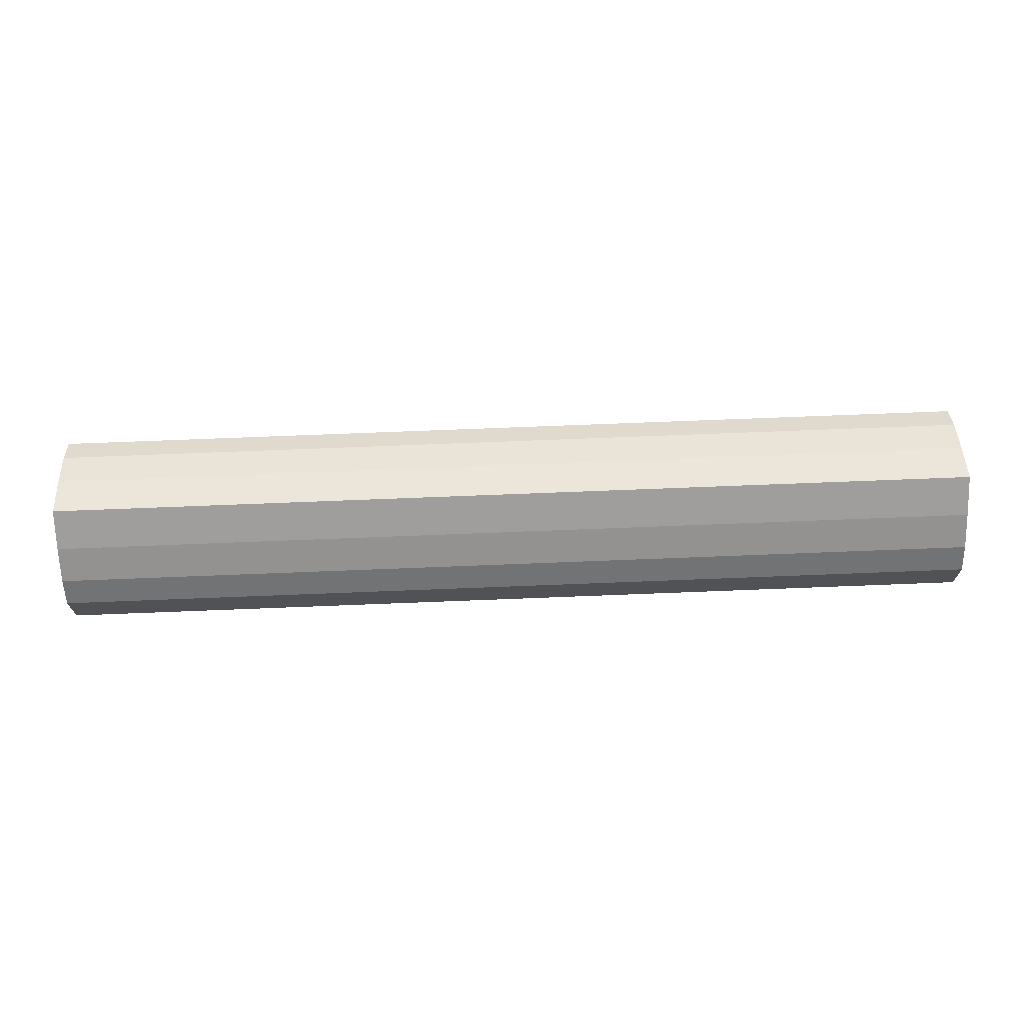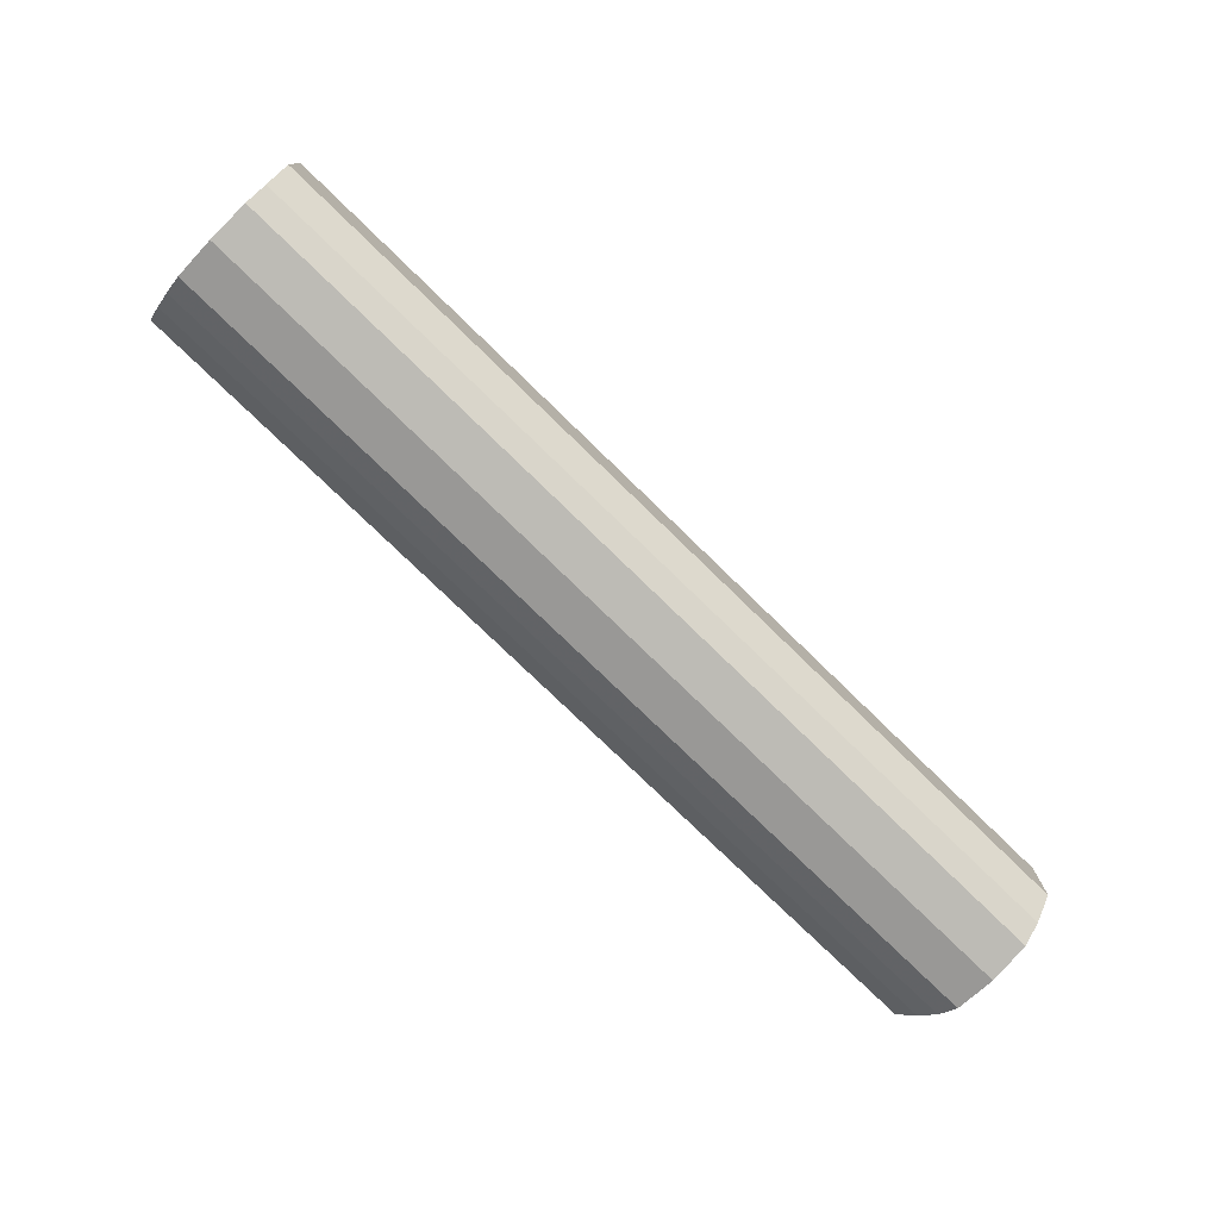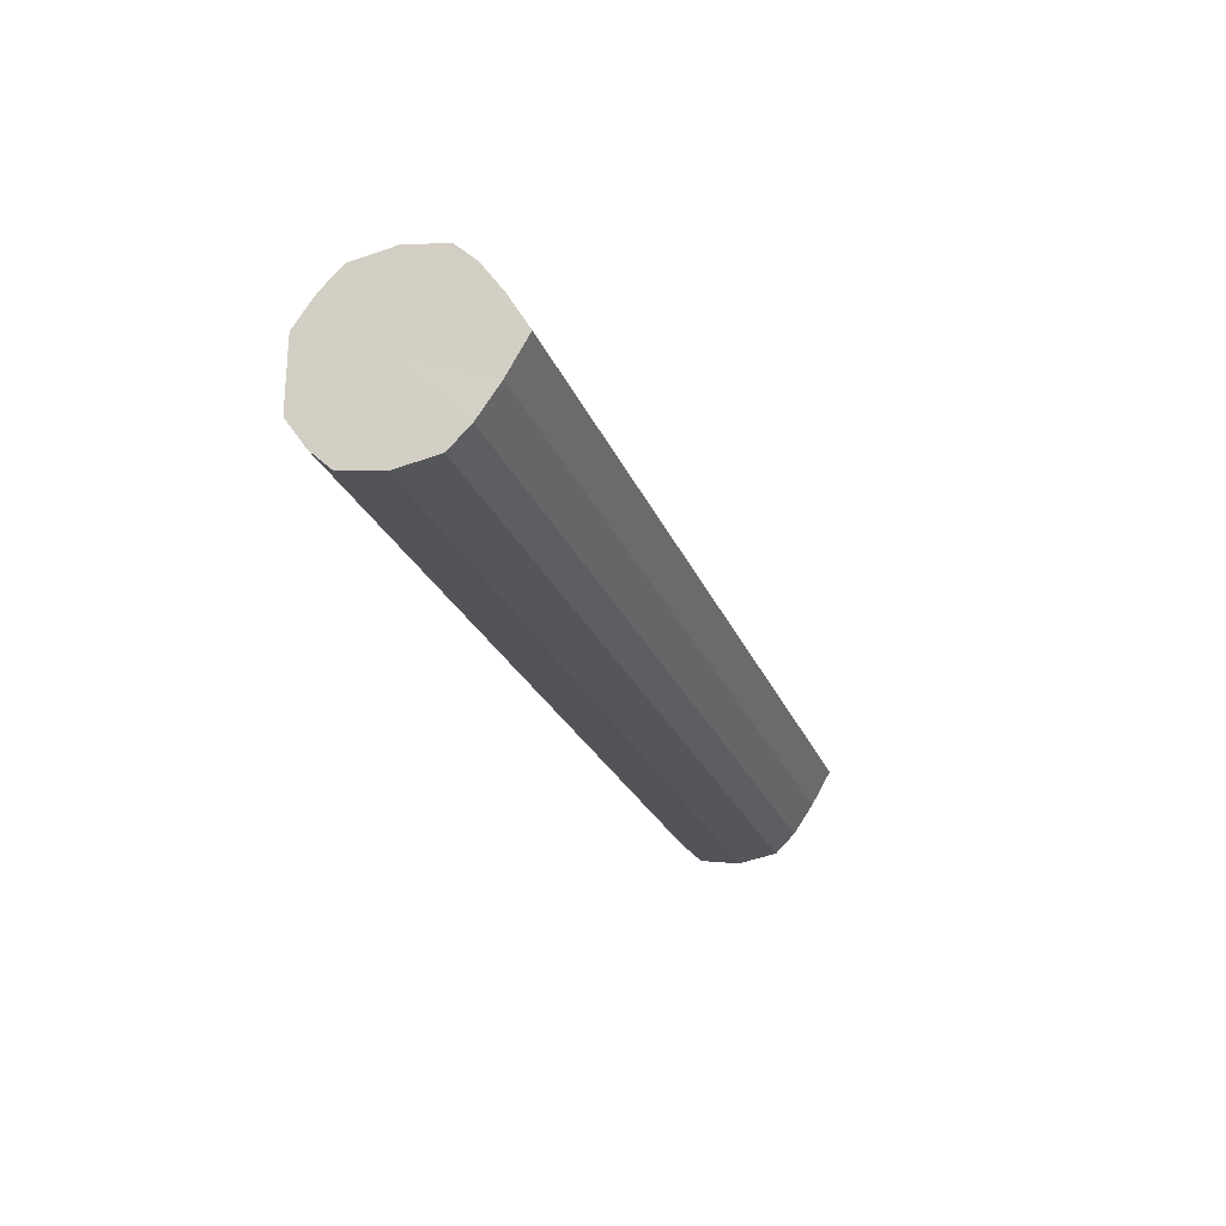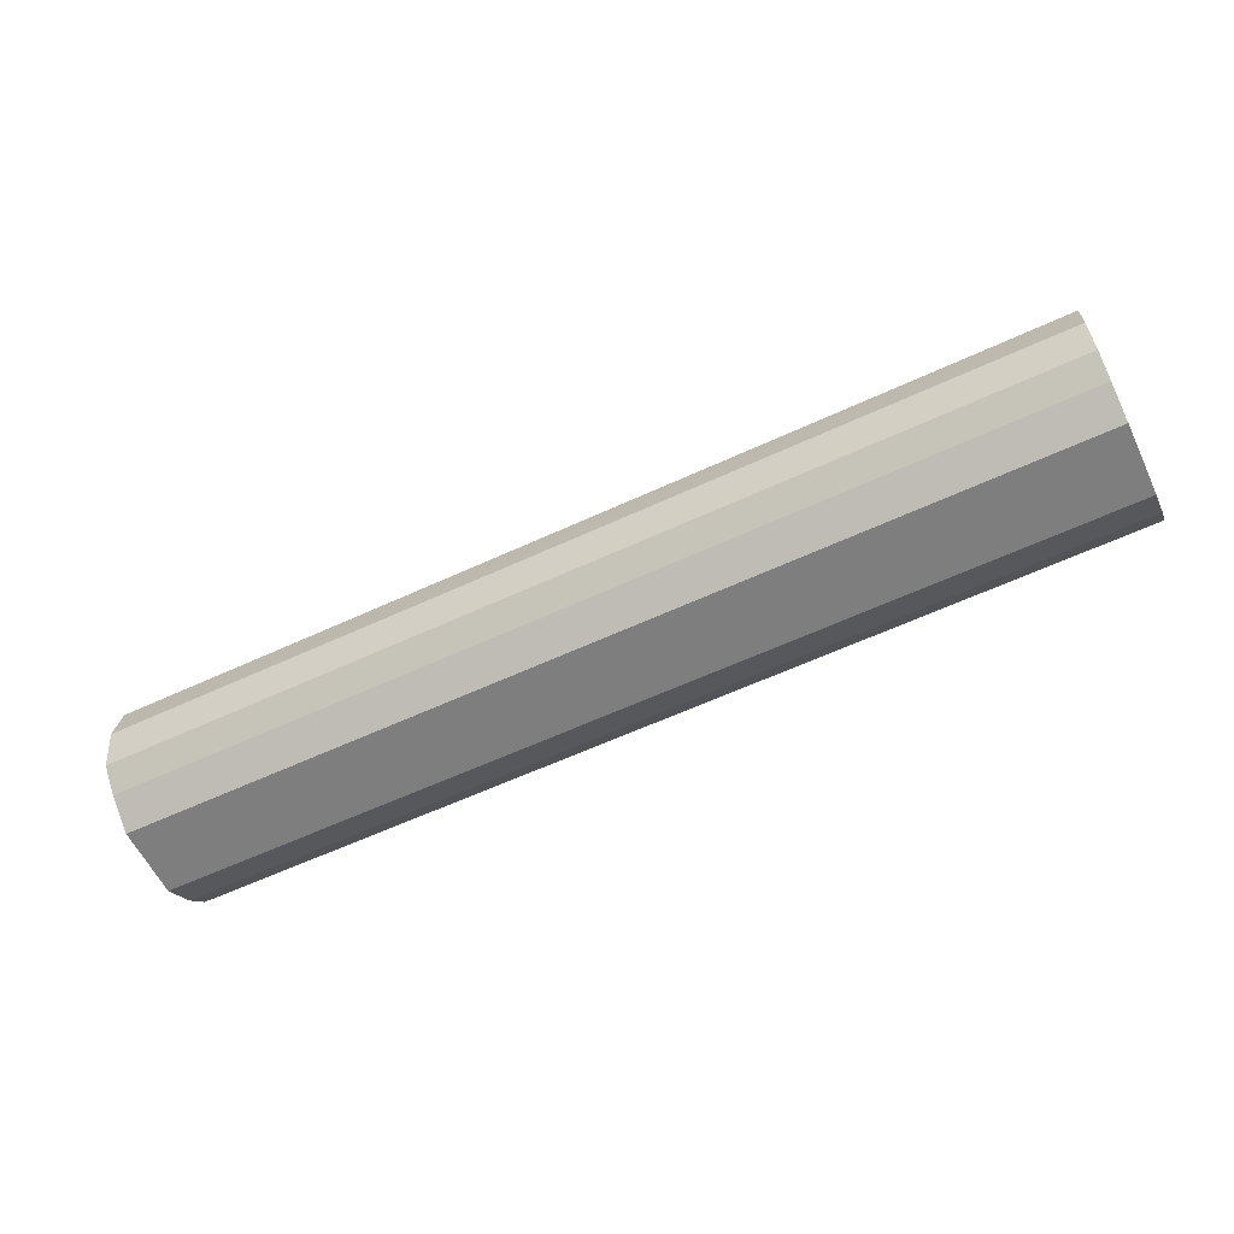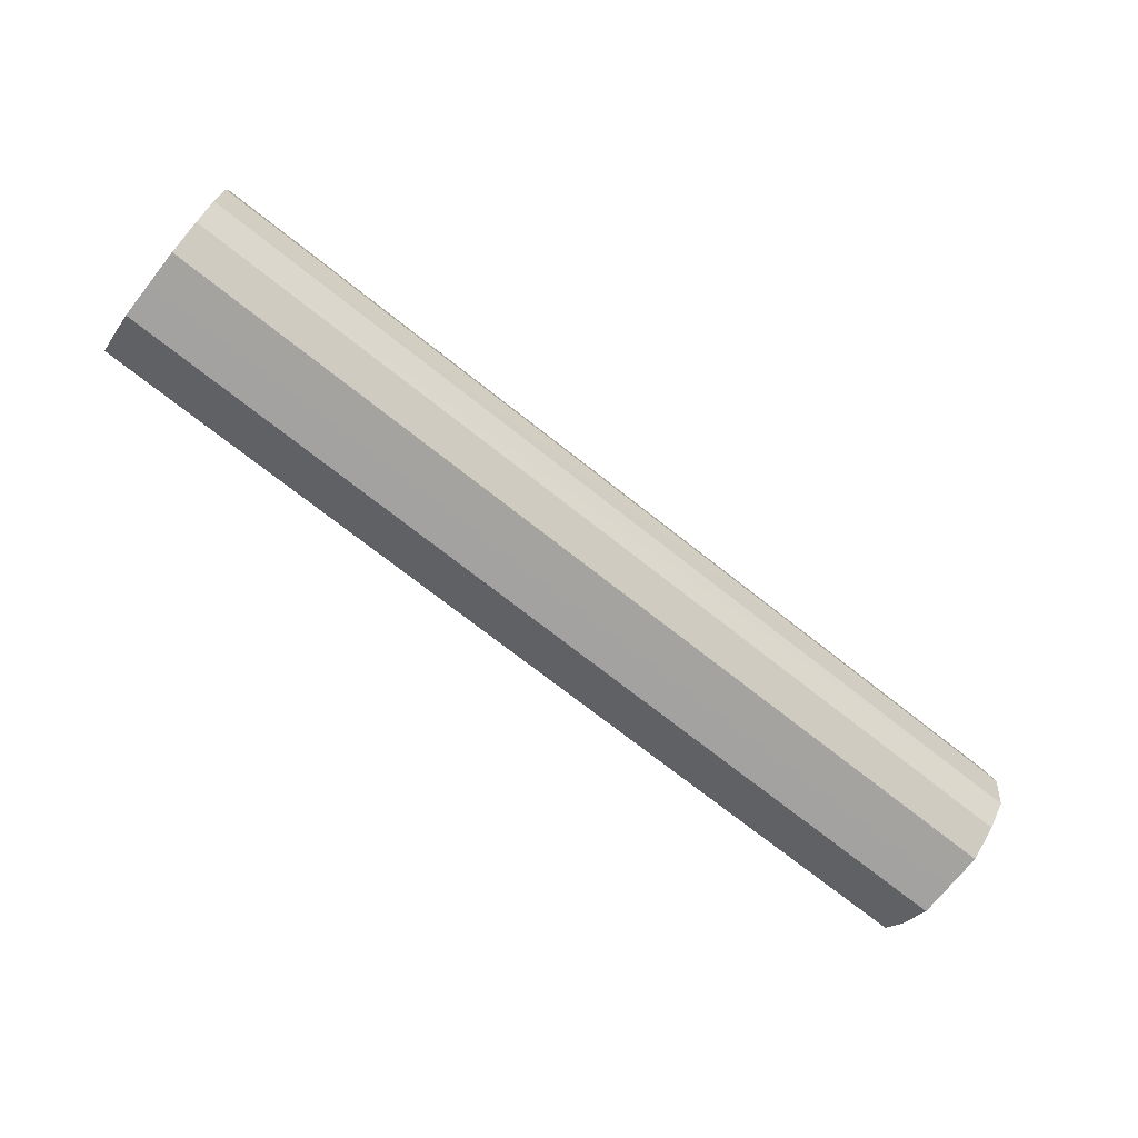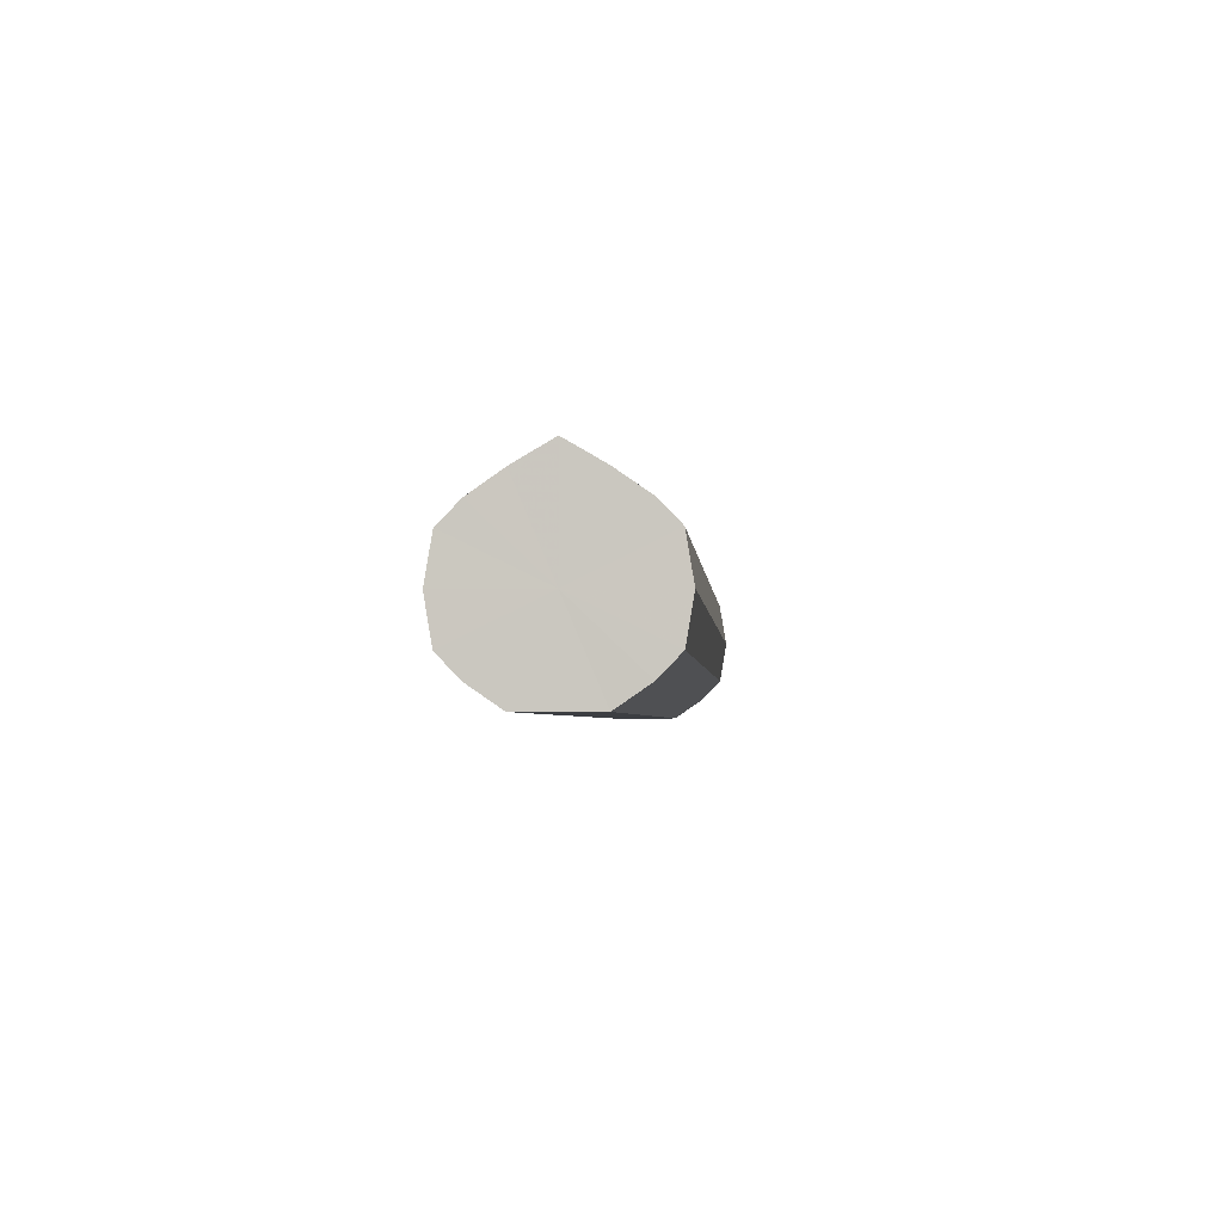
<metadata>
{"format":"obj","ext":"obj","renderer":"f3d","projection":"perspective","resolution":1024,"background":"white","views":[{"elev":78.8,"azim":177.8,"up":"+Y"},{"elev":-76.7,"azim":-44.2,"up":"+Z"},{"elev":-24.3,"azim":108.0,"up":"+Z"},{"elev":-59.7,"azim":-154.5,"up":"+Y"},{"elev":-72.8,"azim":141.7,"up":"+Y"},{"elev":-3.2,"azim":-85.6,"up":"+Y"}]}
</metadata>
<code>
o 30686
v 2200 1913 8.101
v 2200 1913 8.118
v 2201 1913 8.101
v 2200 1913 8.133
v 2201 1913 8.118
v 2200 1913 8.084
v 2201 1913 8.084
v 2200 1913 8.142
v 2201 1913 8.133
v 2200 1913 8.07
v 2201 1913 8.07
v 2200 1913 8.146
v 2201 1913 8.142
v 2200 1913 8.06
v 2201 1913 8.06
v 2200 1913 8.142
v 2201 1913 8.146
v 2200 1913 8.057
v 2201 1913 8.057
v 2200 1913 8.133
v 2201 1913 8.142
v 2200 1913 8.06
v 2201 1913 8.06
v 2200 1913 8.118
v 2201 1913 8.133
v 2200 1913 8.07
v 2201 1913 8.07
v 2200 1913 8.101
v 2201 1913 8.118
v 2200 1913 8.084
v 2201 1913 8.084
v 2201 1913 8.101
v 2201 1913 8.101
v 2200 1913 8.118
v 2201 1913 8.118
v 2200 1913 8.133
v 2201 1913 8.133
v 2201 1913 8.084
v 2200 1913 8.101
v 2201 1913 8.07
v 2200 1913 8.084
v 2200 1913 8.142
v 2201 1913 8.142
v 2201 1913 8.06
v 2200 1913 8.07
v 2201 1913 8.057
v 2200 1913 8.06
v 2200 1913 8.146
v 2201 1913 8.146
v 2201 1913 8.06
v 2200 1913 8.057
v 2201 1913 8.07
v 2200 1913 8.06
v 2200 1913 8.142
v 2201 1913 8.142
v 2201 1913 8.084
v 2200 1913 8.07
v 2201 1913 8.101
v 2200 1913 8.084
v 2200 1913 8.133
v 2201 1913 8.133
v 2201 1913 8.118
v 2200 1913 8.101
v 2200 1913 8.118
v 2200 1913 8.101
v 2200 1913 8.118
v 2200 1913 8.101
v 2200 1913 8.133
v 2200 1913 8.084
v 2200 1913 8.142
v 2200 1913 8.07
v 2200 1913 8.146
v 2200 1913 8.06
v 2200 1913 8.142
v 2200 1913 8.057
v 2200 1913 8.133
v 2200 1913 8.06
v 2200 1913 8.118
v 2200 1913 8.07
v 2200 1913 8.101
v 2200 1913 8.084
v 2201 1913 8.101
v 2201 1913 8.101
v 2201 1913 8.118
v 2201 1913 8.084
v 2201 1913 8.133
v 2201 1913 8.07
v 2201 1913 8.142
v 2201 1913 8.06
v 2201 1913 8.146
v 2201 1913 8.057
v 2201 1913 8.142
v 2201 1913 8.06
v 2201 1913 8.133
v 2201 1913 8.07
v 2201 1913 8.118
v 2201 1913 8.084
v 2201 1913 8.101
f 1 2 3
f 2 4 5
f 6 1 7
f 4 8 9
f 10 6 11
f 8 12 13
f 14 10 15
f 12 16 17
f 18 14 19
f 16 20 21
f 22 18 23
f 20 24 25
f 26 22 27
f 24 28 29
f 30 26 31
f 28 30 32
f 33 34 35
f 35 36 37
f 38 39 33
f 40 41 38
f 37 42 43
f 44 45 40
f 46 47 44
f 43 48 49
f 50 51 46
f 52 53 50
f 49 54 55
f 56 57 52
f 58 59 56
f 55 60 61
f 62 63 58
f 61 64 62
f 65 66 67
f 65 68 66
f 65 67 69
f 65 70 68
f 65 69 71
f 65 72 70
f 65 71 73
f 65 74 72
f 65 73 75
f 65 76 74
f 65 75 77
f 65 78 76
f 65 77 79
f 65 80 78
f 65 79 81
f 65 81 80
f 82 83 84
f 82 85 83
f 82 84 86
f 82 87 85
f 82 86 88
f 82 89 87
f 82 88 90
f 82 91 89
f 82 90 92
f 82 93 91
f 82 92 94
f 82 95 93
f 82 94 96
f 82 97 95
f 82 96 98
f 82 98 97

</code>
